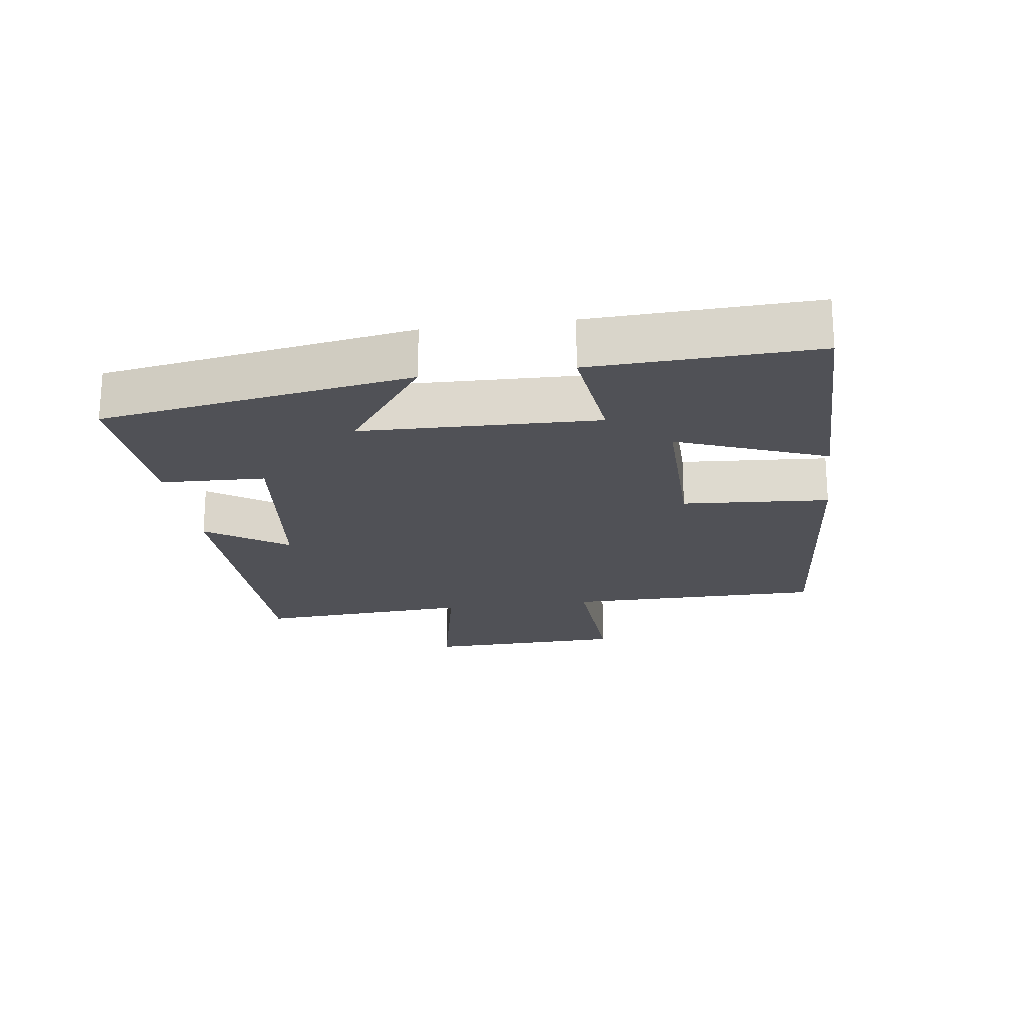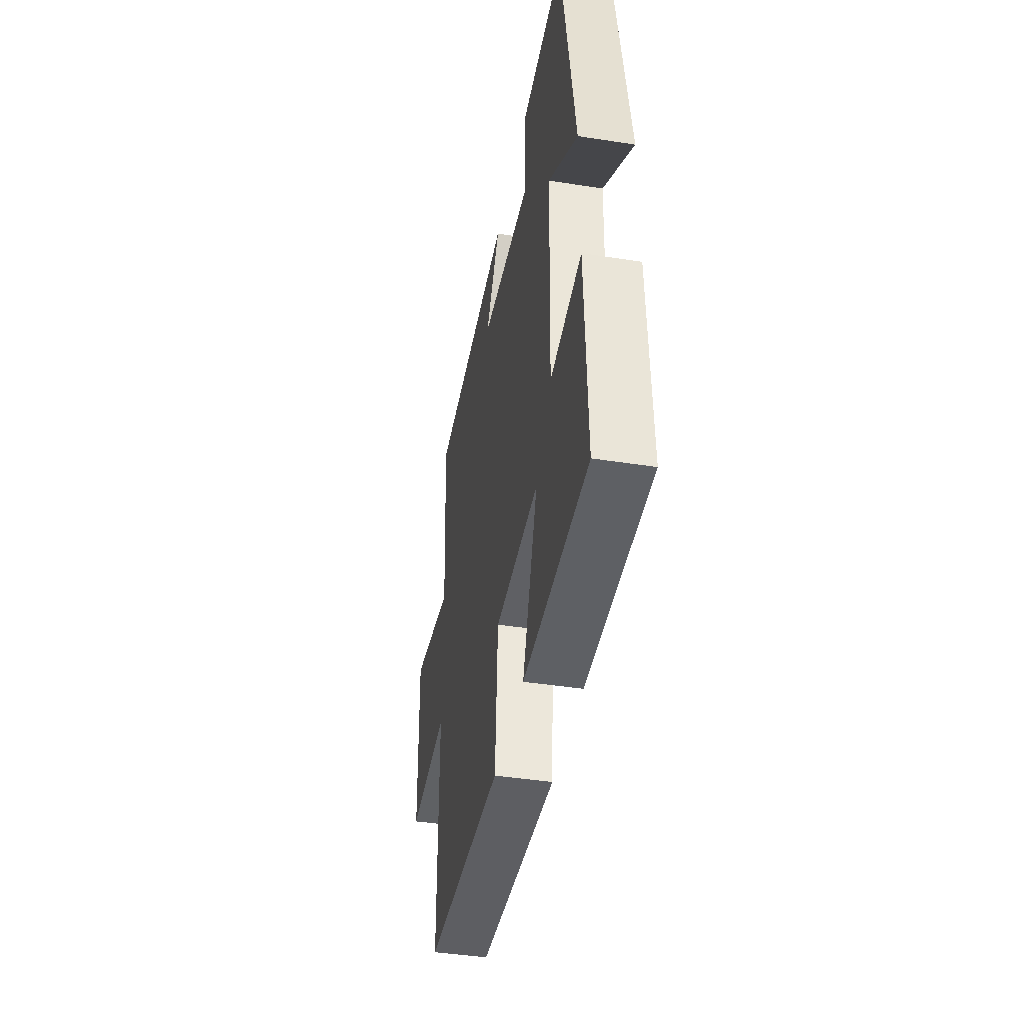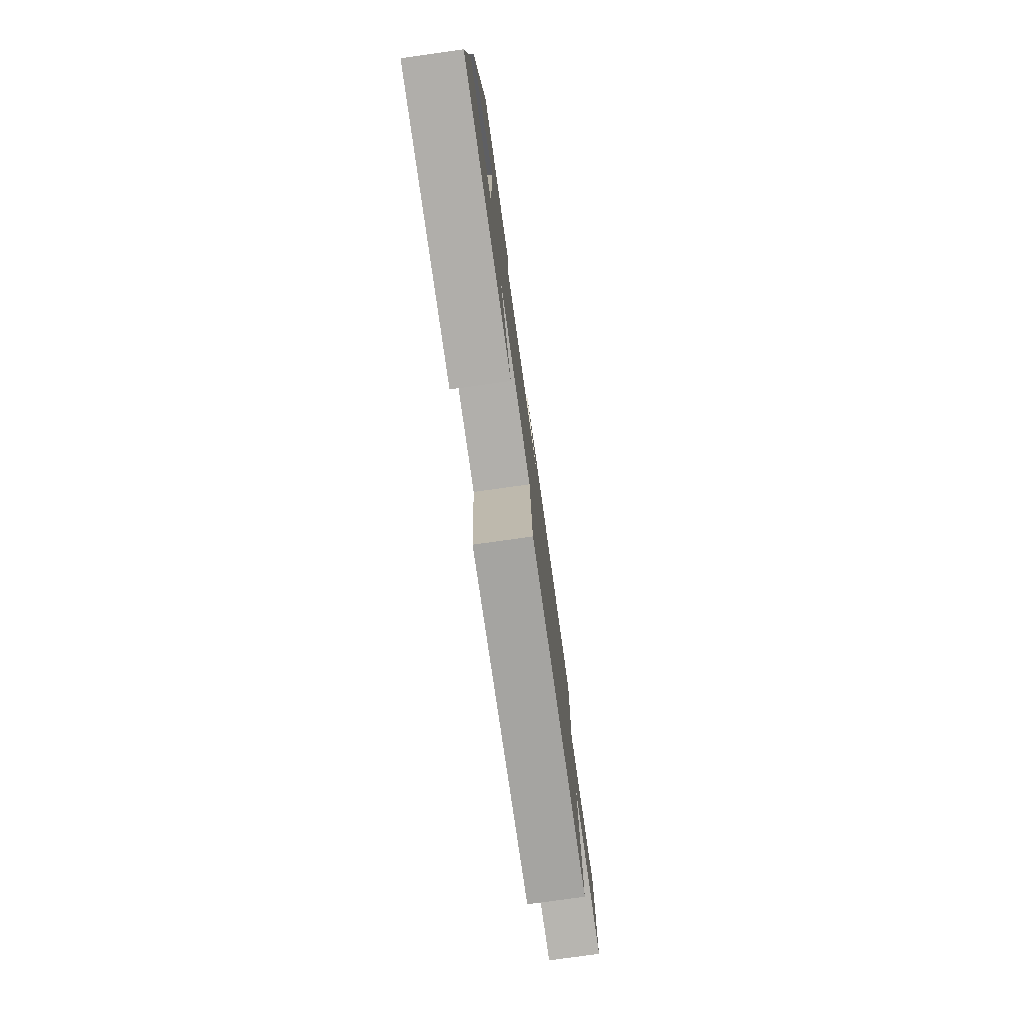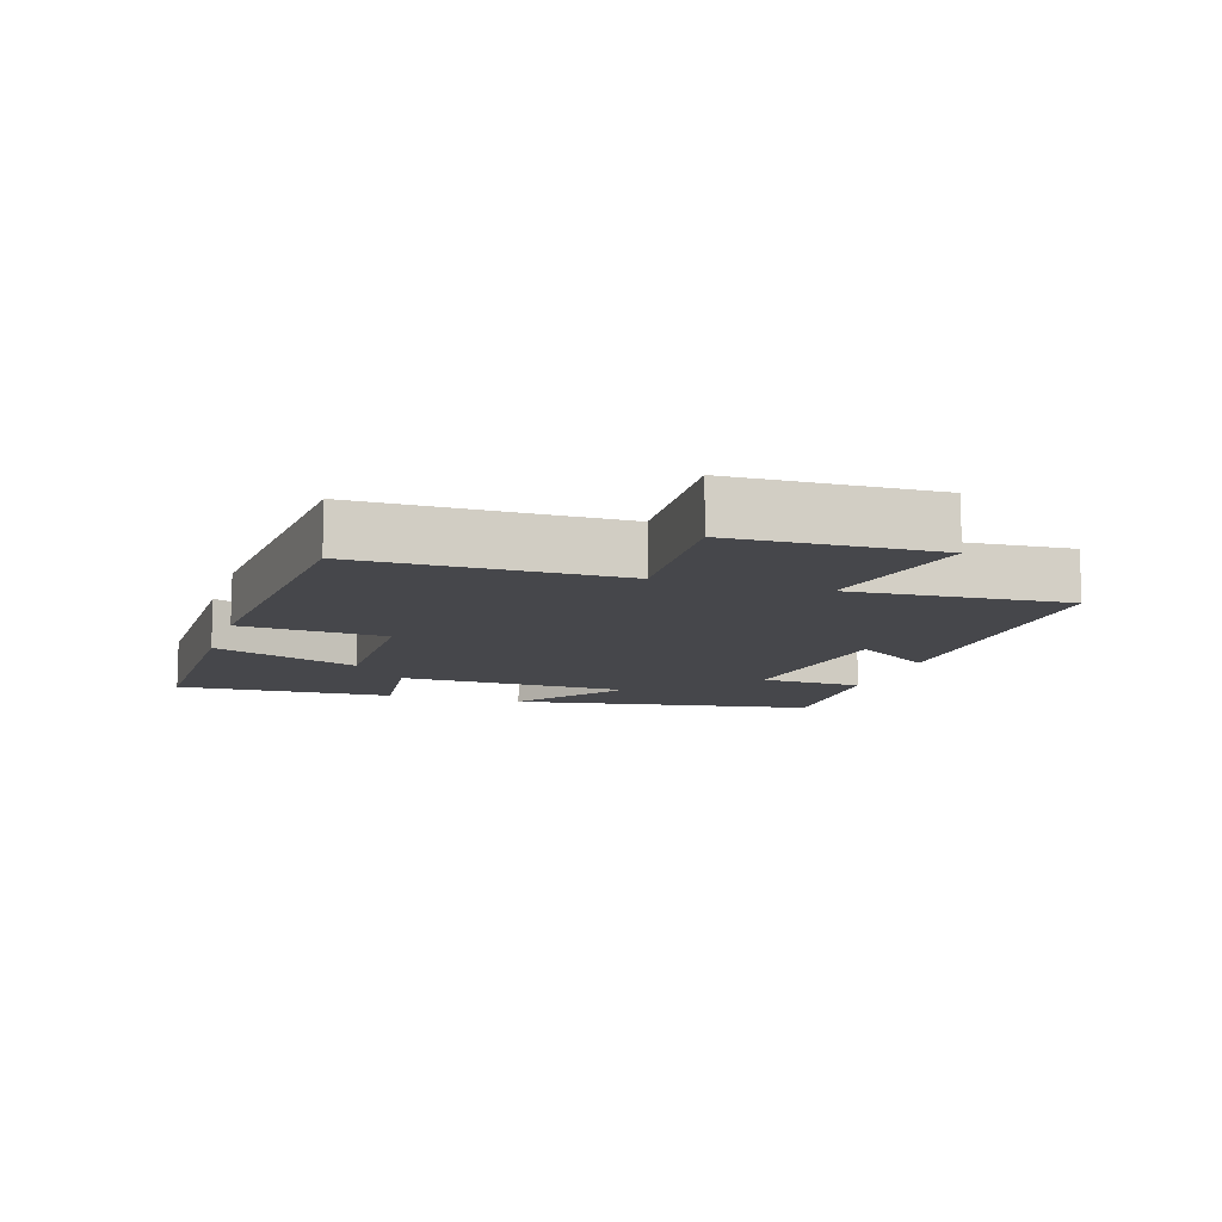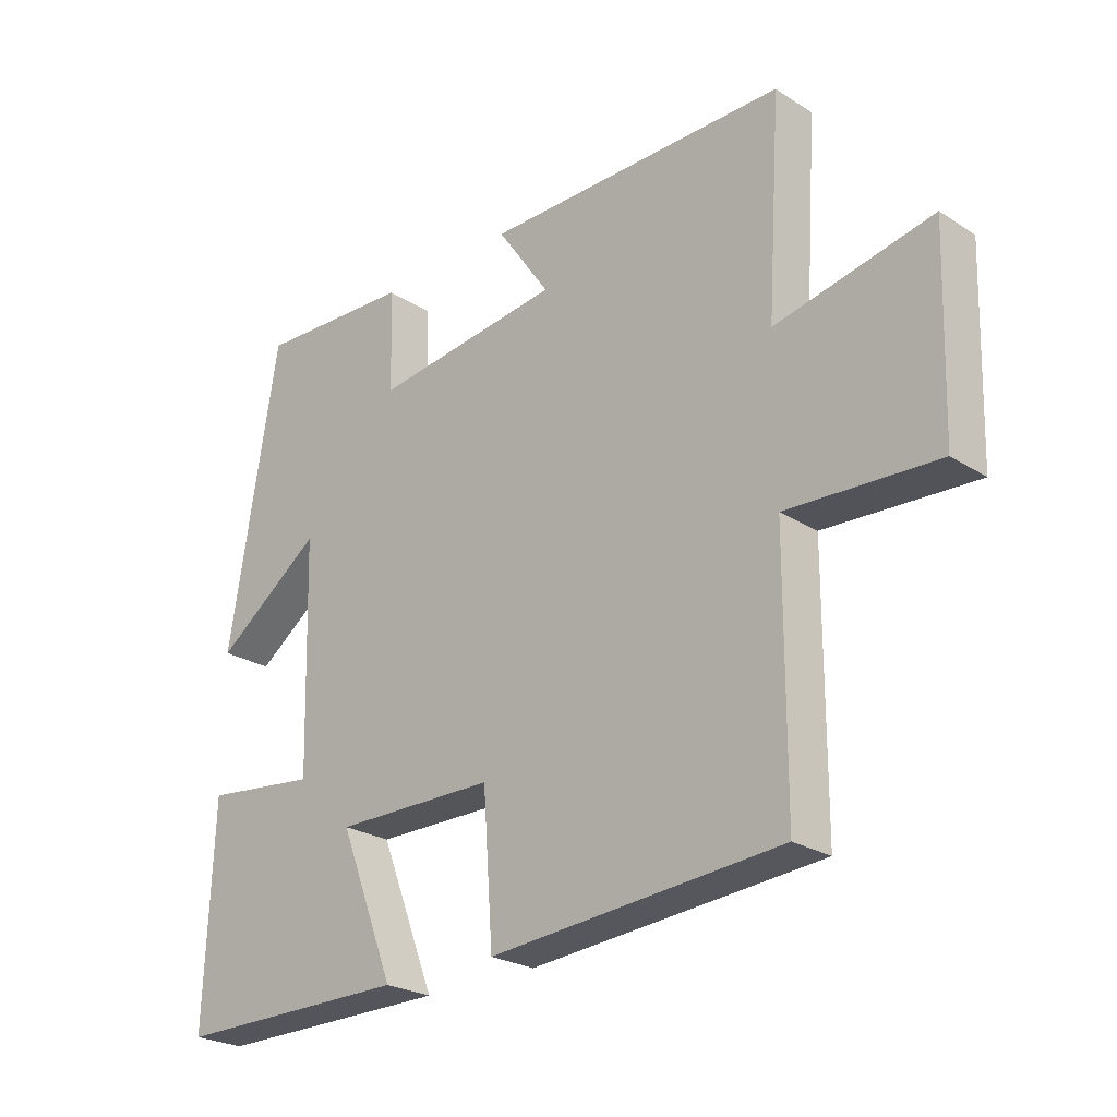
<metadata>
{"format":"obj","ext":"obj","renderer":"f3d","projection":"perspective","resolution":1024,"background":"white","views":[{"elev":-20.5,"azim":98.0,"up":"+Y"},{"elev":-42.9,"azim":79.5,"up":"+Z"},{"elev":-77.8,"azim":98.0,"up":"+Z"},{"elev":-10.8,"azim":-107.7,"up":"+Y"},{"elev":-24.8,"azim":-135.9,"up":"+Z"}]}
</metadata>
<code>
v -0.498 0.07 -0.463
v -0.5 0.07 -0.071
v -0.736 0.07 -0.084
v -0.746 0.07 0.222
v -0.5 0.07 0.171
v -0.522 0.07 0.499
v -0.043 0.07 0.5
v -0.127 0.07 0.378
v 0.171 0.07 0.342
v 0.177 0.07 0.5
v 0.423 0.07 0.512
v 0.5 0.07 0.045
v 0.331 0.07 0.168
v 0.321 0.07 -0.188
v 0.5 0.07 -0.167
v 0.513 0.07 -0.501
v 0.142 0.07 -0.5
v 0.23 0.07 -0.276
v -0.024 0.07 -0.278
v -0.04 0.07 -0.5
v -0.498 0 -0.463
v -0.5 0 -0.071
v -0.736 0 -0.084
v -0.746 0 0.222
v -0.5 0 0.171
v -0.522 0 0.499
v -0.043 0 0.5
v -0.127 0 0.378
v 0.171 0 0.342
v 0.177 0 0.5
v 0.423 0 0.512
v 0.5 0 0.045
v 0.331 0 0.168
v 0.321 0 -0.188
v 0.5 0 -0.167
v 0.513 0 -0.501
v 0.142 0 -0.5
v 0.23 0 -0.276
v -0.024 0 -0.278
v -0.04 0 -0.5
f 19 20 1 2
f 18 19 2
f 15 16 17 18
f 14 15 18
f 13 14 18 2
f 10 11 12 13
f 9 10 13
f 8 9 13 2
f 5 6 7 8
f 5 8 2 3
f 3 4 5
f 22 21 40 39
f 22 39 38
f 38 37 36 35
f 38 35 34
f 22 38 34 33
f 33 32 31 30
f 33 30 29
f 22 33 29 28
f 28 27 26 25
f 23 22 28 25
f 25 24 23
f 1 21 22 2
f 2 22 23 3
f 3 23 24 4
f 4 24 25 5
f 5 25 26 6
f 6 26 27 7
f 7 27 28 8
f 8 28 29 9
f 9 29 30 10
f 10 30 31 11
f 11 31 32 12
f 12 32 33 13
f 13 33 34 14
f 14 34 35 15
f 15 35 36 16
f 16 36 37 17
f 17 37 38 18
f 18 38 39 19
f 19 39 40 20
f 20 40 21 1

</code>
